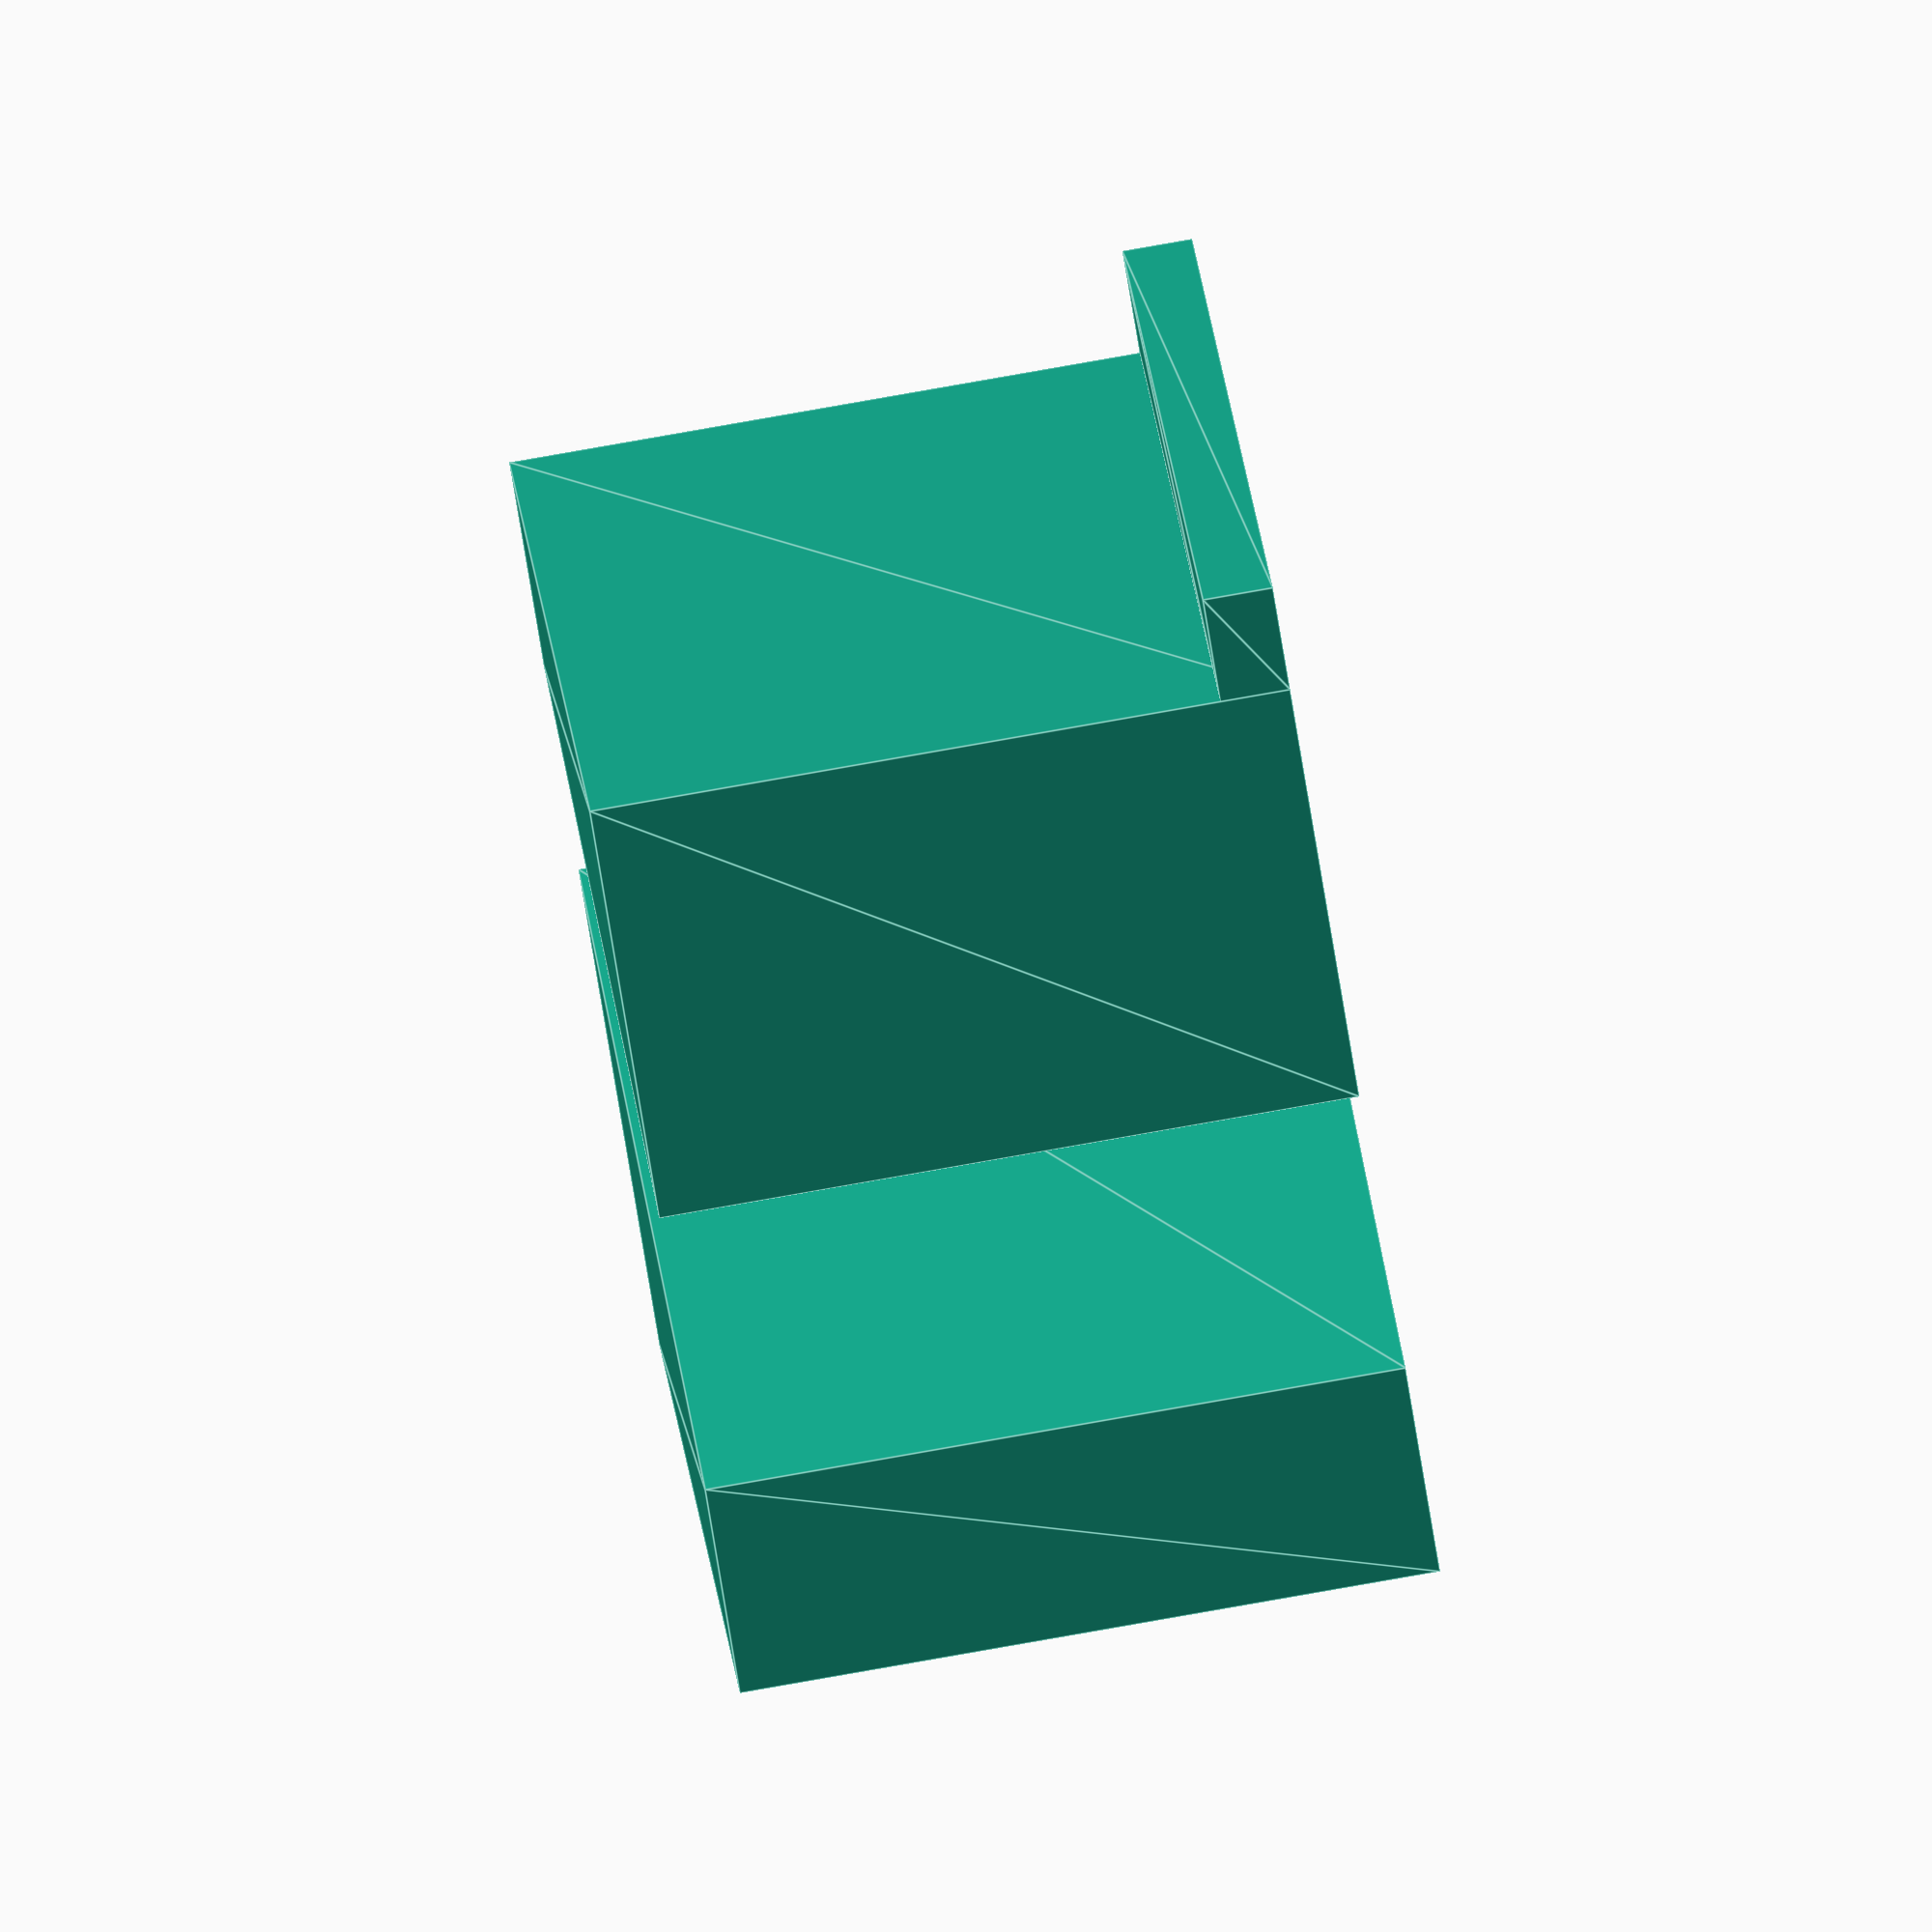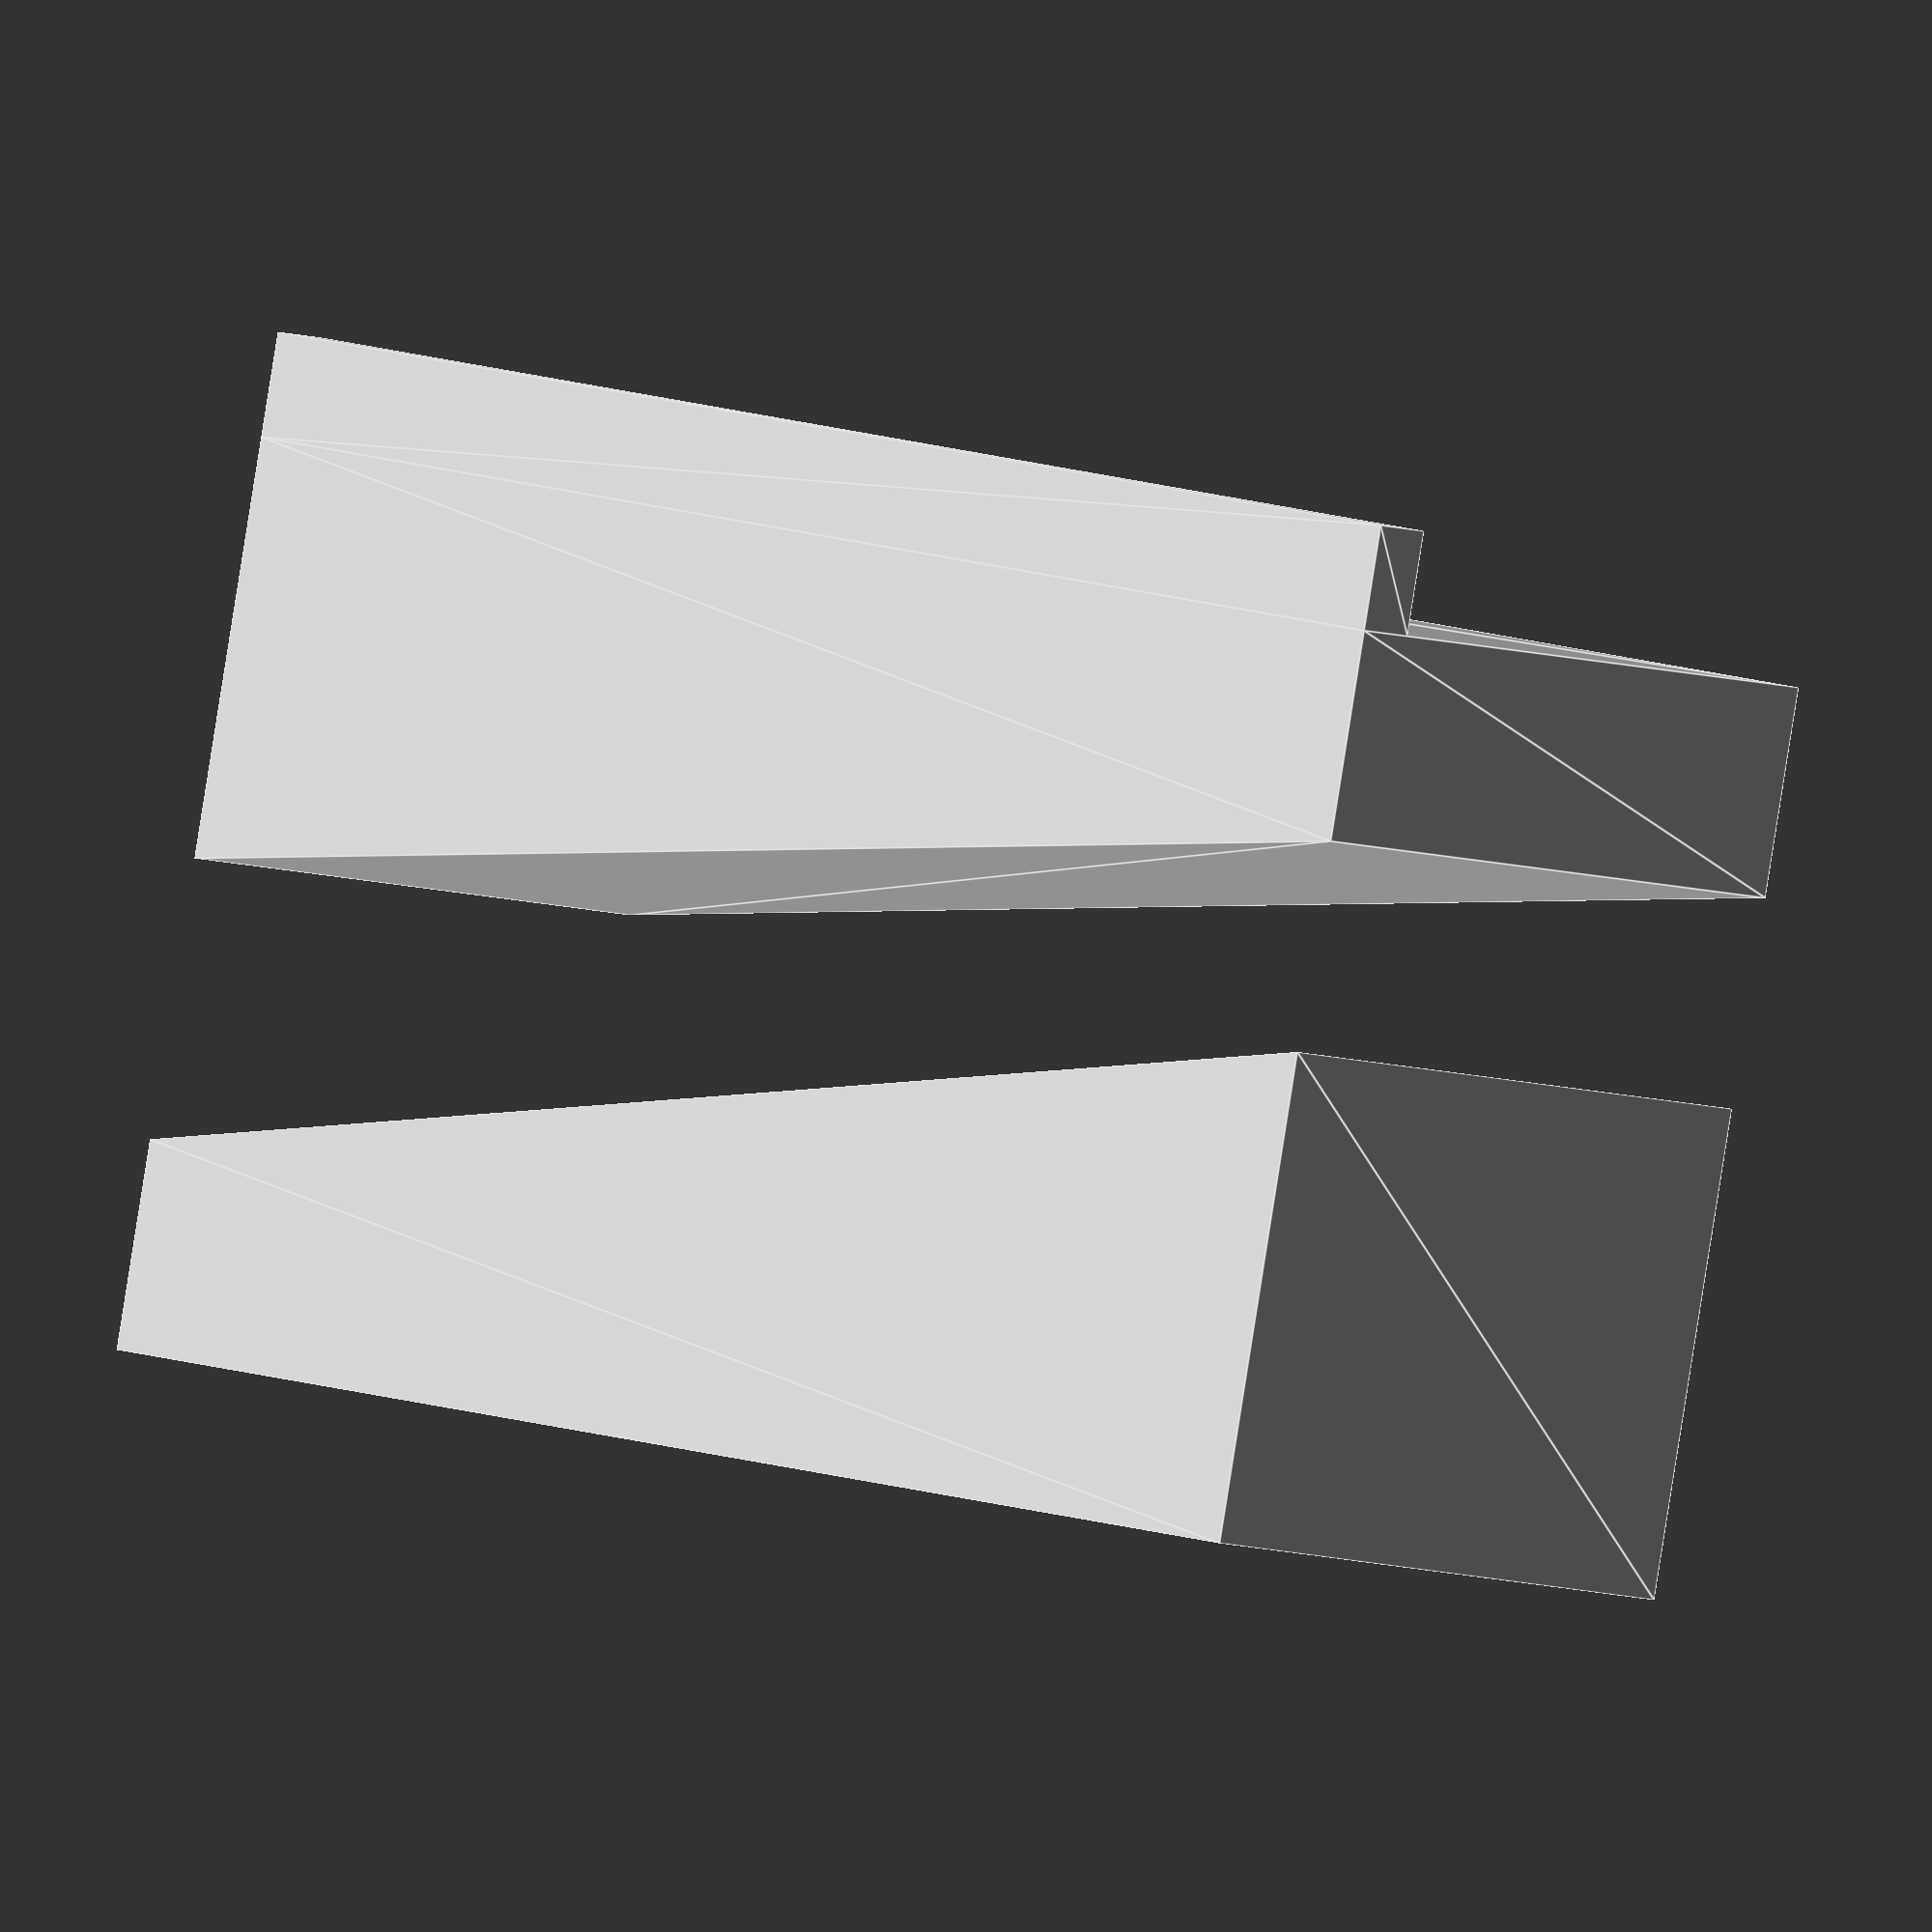
<openscad>
diff = 6;

mirror([1,0,0]) {

    linear_extrude(20) {
        polygon([[0,0],[0,40],[diff,40],[20-diff,0]]);
        translate([20, 0, 0]) polygon([[0,0],[-diff,40],[diff,40],[diff,0]]);
    }

    linear_extrude(2) translate([20+diff, 0, 0]) square([3,40]);
}
</openscad>
<views>
elev=274.8 azim=19.3 roll=80.1 proj=o view=edges
elev=5.8 azim=78.6 roll=217.7 proj=o view=edges
</views>
